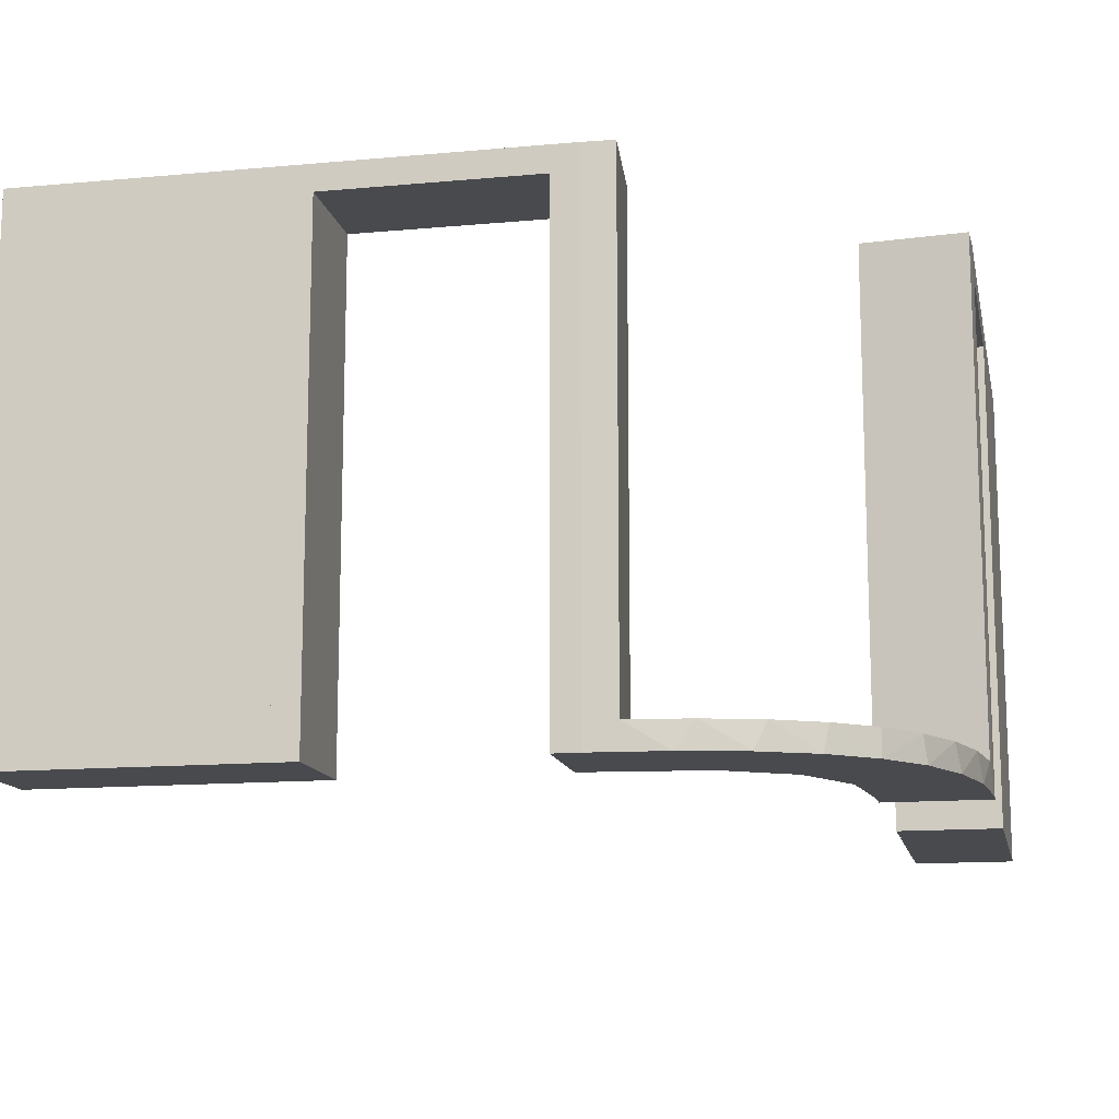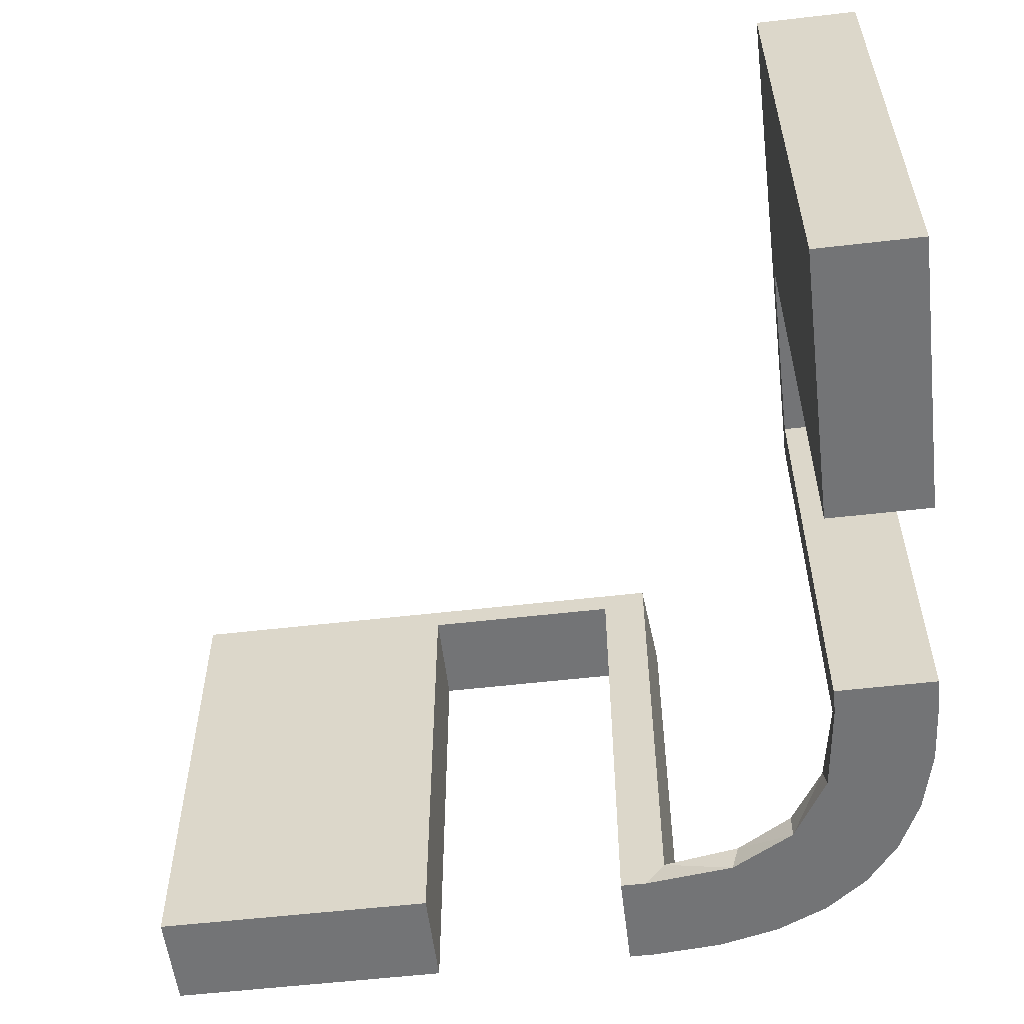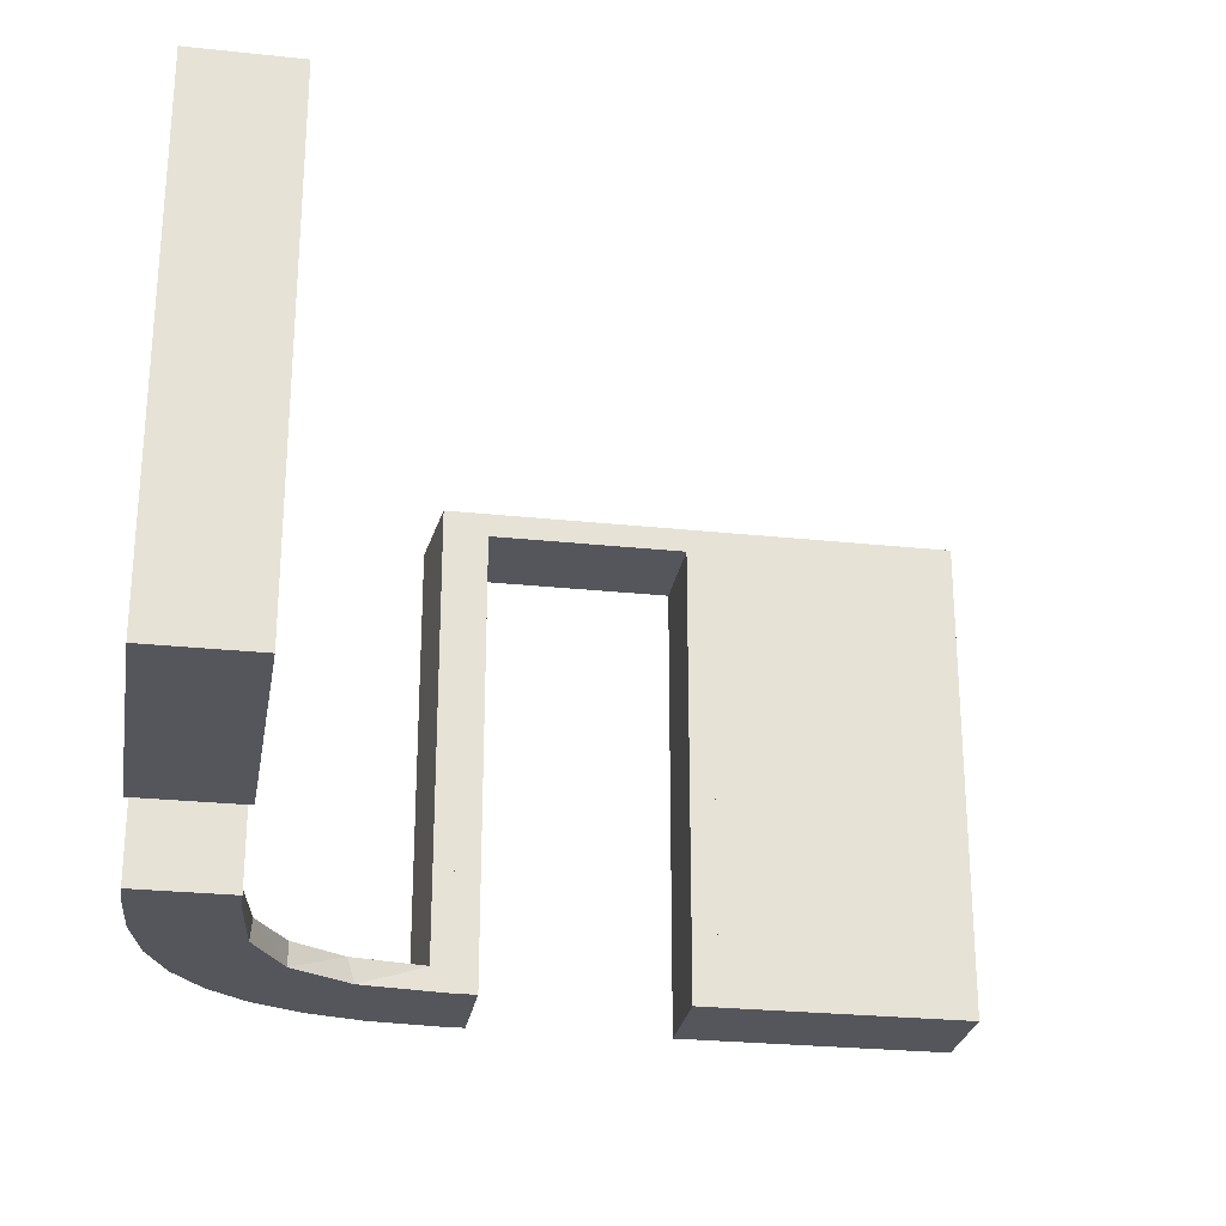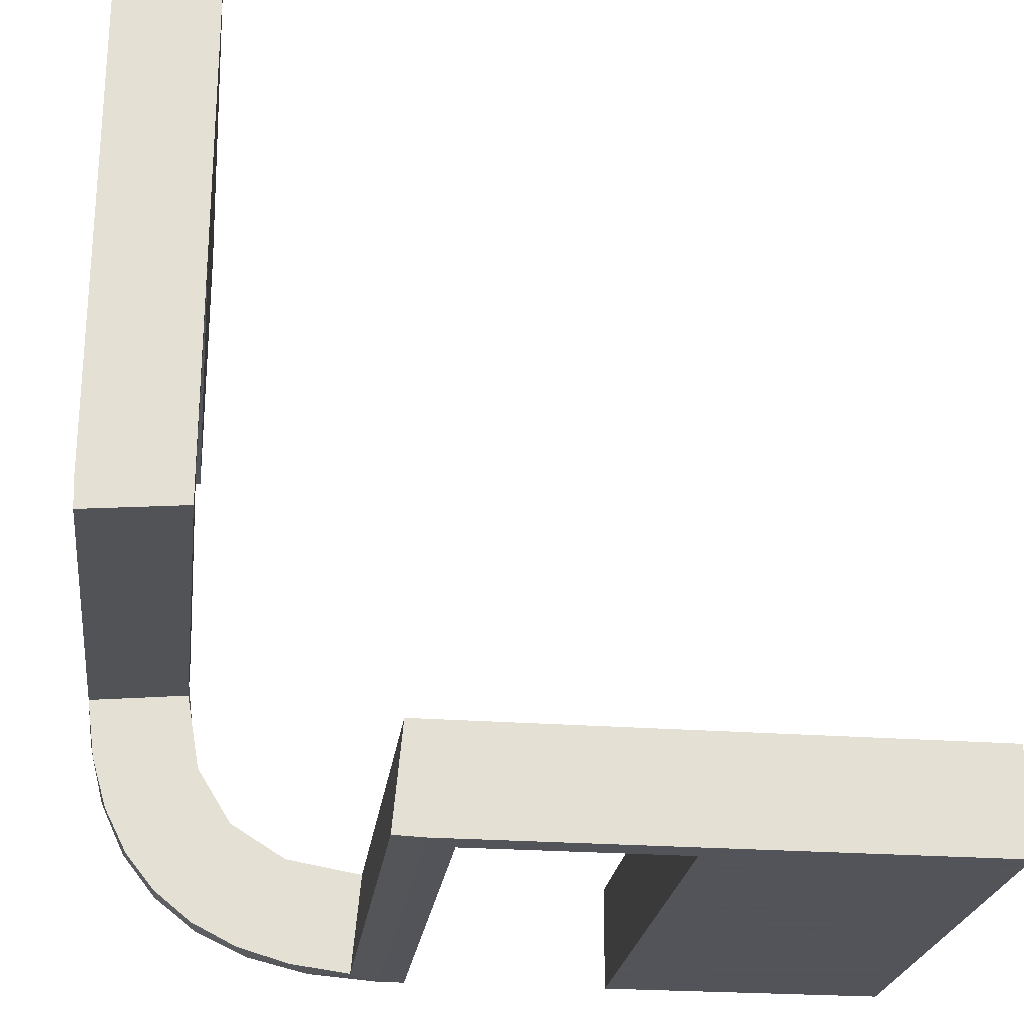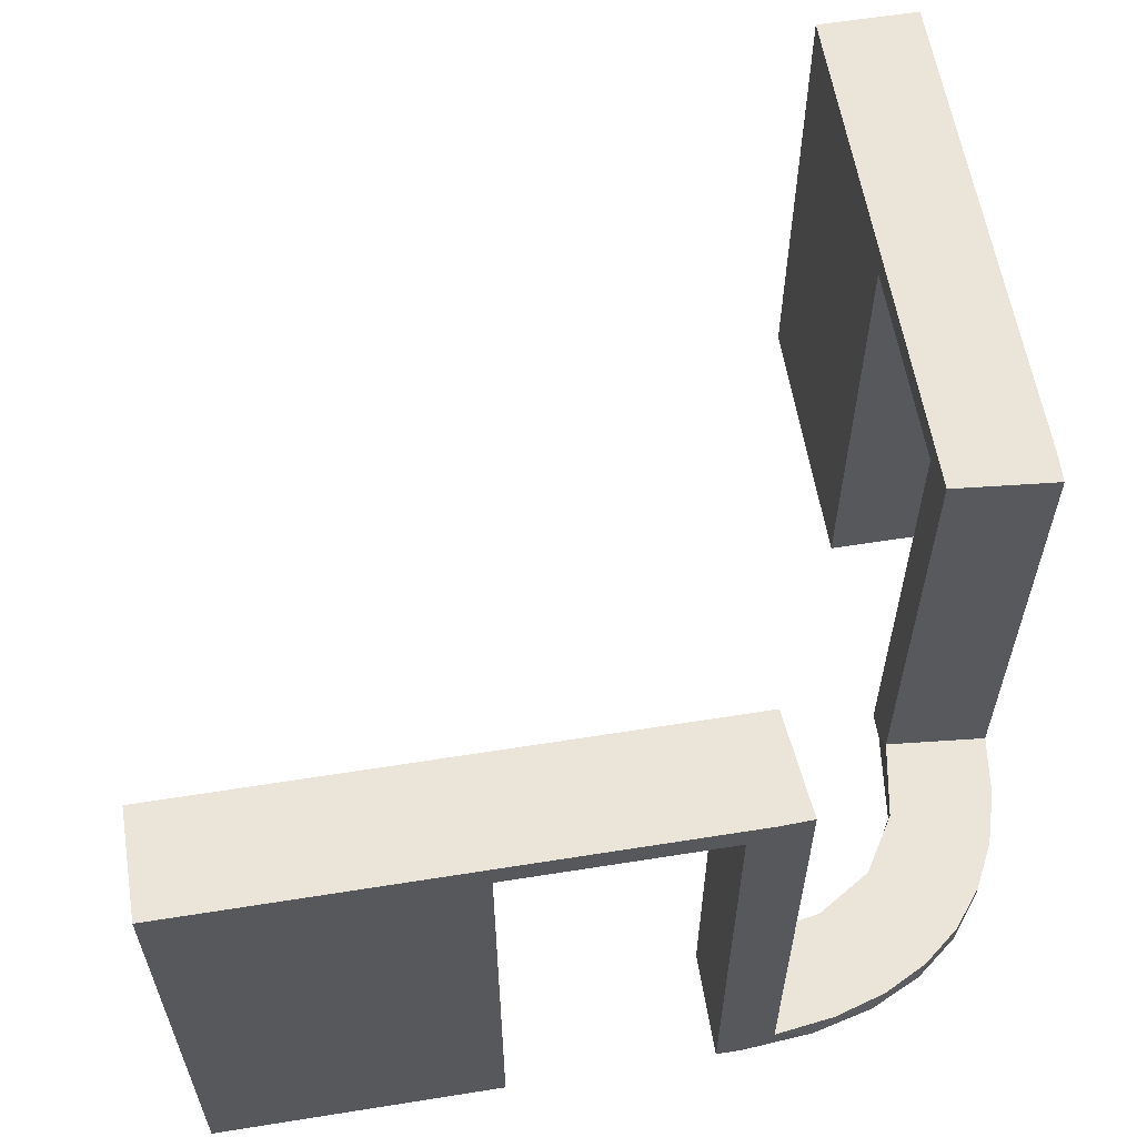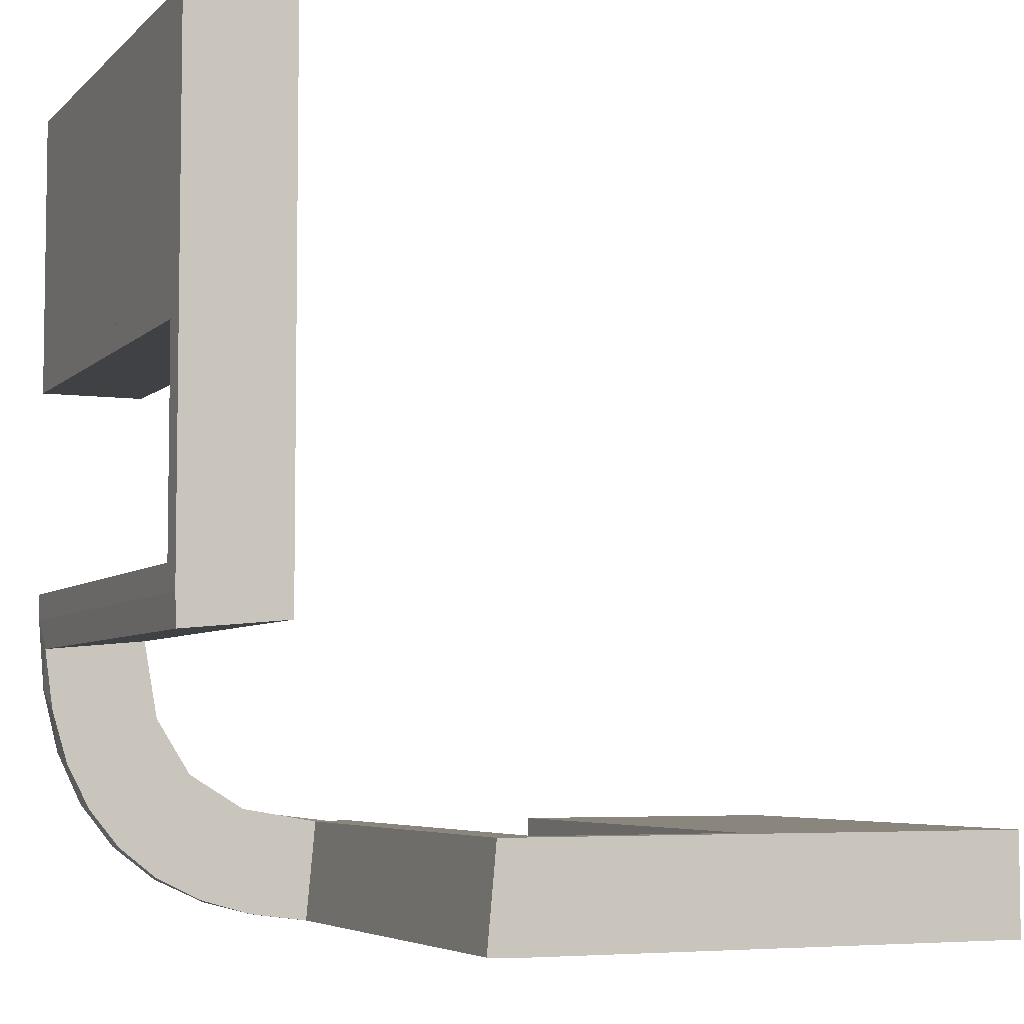
<metadata>
{"format":"obj","ext":"obj","renderer":"f3d","projection":"perspective","resolution":1024,"background":"white","views":[{"elev":-13.4,"azim":-78.3,"up":"+Z"},{"elev":-56.2,"azim":-173.1,"up":"+Z"},{"elev":-26.3,"azim":80.5,"up":"+Z"},{"elev":-23.9,"azim":-7.3,"up":"+Y"},{"elev":59.5,"azim":-99.3,"up":"+Z"},{"elev":-5.3,"azim":-23.1,"up":"+Y"}]}
</metadata>
<code>
v 0 -0.2 0
v 0 -0.2 -0.5
v 0 -0.2 -0.25
v 0 -0.3 0
v 0 -0.3 -0.5
v -0.08911 -0.1891 -0.5
v 0.475 -0.2 -0.025
v 0.475 -0.2 -0.5
v 0.475 -0.3 -0.025
v 0.475 -0.3 -0.5
v -0.2229 -0.2229 -0.475
v -0.2229 -0.2229 -0.5
v -0.2988 -0.02957 0
v -0.2988 -0.02957 -0.475
v -0.2988 -0.02957 -0.2375
v -0.2 0 0
v -0.2 0 -0.5
v -0.2 0.25 0
v -0.2 0.25 -0.5
v -0.2 0.025 -0.025
v -0.2 0.025 -0.5
v -0.2 0.5 0
v -0.2 0.5 -0.5
v -0.2 0.225 -0.025
v -0.2 0.225 -0.5
v -0.2 0.475 -0.025
v -0.2 0.475 -0.5
v -0.2 0.275 -0.025
v -0.2 0.275 -0.5
v -0.1808 -0.2558 -0.5
v -0.2908 -0.08889 -0.475
v -0.2796 -0.1296 -0.5
v -0.1855 -0.2528 -0.475
v -0.09678 -0.1865 -0.475
v 0.25 -0.2 0
v 0.25 -0.2 -0.5
v 0.25 -0.3 0
v 0.25 -0.3 -0.5
v -0.02041 -0.1999 0
v -0.02041 -0.1999 -0.1583
v -0.02041 -0.1999 -0.3167
v -0.02041 -0.1999 -0.475
v -0.2558 -0.1808 -0.5
v -0.1891 -0.08911 -0.5
v -0.3 0 0
v -0.3 0 -0.5
v -0.3 0 -0.25
v -0.3 0.25 0
v -0.3 0.25 -0.5
v -0.3 0.025 -0.025
v -0.3 0.025 -0.5
v -0.3 0.5 0
v -0.3 0.5 -0.5
v -0.3 0.225 -0.025
v -0.3 0.225 -0.5
v -0.3 0.475 -0.025
v -0.3 0.475 -0.5
v -0.3 0.275 -0.025
v -0.3 0.275 -0.5
v 0.025 -0.2 -0.025
v 0.025 -0.2 -0.5
v 0.025 -0.3 -0.025
v 0.025 -0.3 -0.5
v 0.5 -0.2 0
v 0.5 -0.2 -0.5
v 0.5 -0.3 0
v 0.5 -0.3 -0.5
v -0.1409 -0.2755 -0.475
v -0.1999 -0.02041 0
v -0.1999 -0.02041 -0.1583
v -0.1999 -0.02041 -0.3167
v -0.1999 -0.02041 -0.475
v -0.08889 -0.2908 -0.475
v -0.1521 -0.1521 -0.475
v -0.1521 -0.1521 -0.5
v -0.2755 -0.1409 -0.475
v 0.275 -0.2 -0.025
v 0.275 -0.2 -0.5
v 0.275 -0.3 -0.025
v 0.275 -0.3 -0.5
v -0.02957 -0.2988 0
v -0.02957 -0.2988 -0.475
v -0.02957 -0.2988 -0.2375
v -0.06937 -0.2944 -0.5
v 0.225 -0.2 -0.025
v 0.225 -0.2 -0.5
v 0.225 -0.3 -0.025
v 0.225 -0.3 -0.5
v -0.1296 -0.2796 -0.5
v -0.1865 -0.09678 -0.475
v -0.2944 -0.06937 -0.5
v -0.2528 -0.1855 -0.475
f 53 52 56
f 48 56 52
f 48 49 58
f 56 48 58
f 22 52 53
f 18 48 52
f 19 49 48
f 28 58 59
f 26 56 58
f 27 57 56
f 23 27 26
f 18 22 26
f 18 28 19
f 26 28 18
f 53 57 27
f 59 49 19
f 53 56 57
f 49 59 58
f 22 53 23
f 18 52 22
f 19 48 18
f 28 59 29
f 26 58 28
f 27 56 26
f 23 26 22
f 28 29 19
f 53 27 23
f 59 19 29
f 49 48 54
f 45 54 48
f 45 46 50
f 54 45 50
f 18 48 49
f 16 45 48
f 17 46 45
f 20 50 51
f 24 54 50
f 25 55 54
f 19 25 24
f 16 18 24
f 16 20 17
f 24 20 16
f 49 55 25
f 51 46 17
f 49 54 55
f 46 51 50
f 18 49 19
f 16 48 18
f 17 45 16
f 20 51 21
f 24 50 20
f 25 54 24
f 19 24 18
f 20 21 17
f 49 25 19
f 51 17 21
f 59 58 56
f 59 56 57
f 59 57 56
f 26 28 58
f 27 26 56
f 28 29 59
f 29 28 26
f 27 57 59
f 59 56 58
f 26 58 56
f 27 56 57
f 28 59 58
f 29 26 27
f 27 59 29
f 78 8 7
f 9 79 77
f 10 9 7
f 79 80 78
f 80 79 9
f 10 8 78
f 78 7 77
f 9 77 7
f 10 7 8
f 79 78 77
f 80 9 10
f 10 78 80
f 78 77 7
f 78 7 8
f 36 35 85
f 1 85 35
f 1 2 60
f 85 1 60
f 37 35 36
f 4 1 35
f 5 2 1
f 62 60 61
f 87 85 60
f 88 86 85
f 38 88 87
f 4 37 87
f 4 62 5
f 87 62 4
f 36 86 88
f 61 2 5
f 36 85 86
f 2 61 60
f 37 36 38
f 4 35 37
f 5 1 4
f 62 61 63
f 87 60 62
f 88 85 87
f 38 87 37
f 62 63 5
f 36 88 38
f 61 5 63
f 65 64 7
f 35 7 64
f 35 36 77
f 7 35 77
f 66 64 65
f 37 35 64
f 38 36 35
f 79 77 78
f 9 7 77
f 10 8 7
f 67 10 9
f 37 66 9
f 37 79 38
f 9 79 37
f 65 8 10
f 78 36 38
f 65 7 8
f 36 78 77
f 66 65 67
f 37 64 66
f 38 35 37
f 79 78 80
f 9 77 79
f 10 7 9
f 67 9 66
f 79 80 38
f 65 10 67
f 78 38 80
f 91 46 17
f 44 91 17
f 44 32 91
f 43 75 12
f 43 32 44
f 75 43 44
f 75 6 30
f 6 2 84
f 6 89 30
f 2 5 84
f 42 34 73
f 34 74 33
f 42 73 82
f 34 33 68
f 92 11 74
f 74 90 92
f 90 72 31
f 31 76 90
f 3 40 1
f 41 40 3
f 41 3 2
f 42 2 6
f 75 74 34
f 16 69 70
f 71 16 70
f 17 16 71
f 44 90 75
f 17 72 44
f 71 72 17
f 83 4 81
f 5 4 83
f 82 73 84
f 73 68 89
f 12 30 33
f 30 89 68
f 11 92 12
f 92 76 43
f 45 47 15
f 47 14 15
f 31 14 91
f 46 14 47
f 91 32 31
f 47 45 16
f 46 47 17
f 16 17 47
f 3 5 2
f 4 3 1
f 5 3 4
f 72 71 14
f 70 69 13
f 71 70 15
f 39 40 81
f 82 41 42
f 41 82 83
f 40 41 83
f 45 69 16
f 69 45 13
f 39 4 1
f 4 39 81
f 75 30 12
f 6 84 89
f 34 68 73
f 74 11 33
f 90 76 92
f 72 14 31
f 40 39 1
f 41 2 42
f 42 6 34
f 75 34 6
f 90 74 75
f 72 90 44
f 5 83 82
f 82 84 5
f 73 89 84
f 12 33 11
f 30 68 33
f 92 43 12
f 76 32 43
f 45 15 13
f 14 46 91
f 32 76 31
f 71 15 14
f 70 13 15
f 40 83 81

</code>
